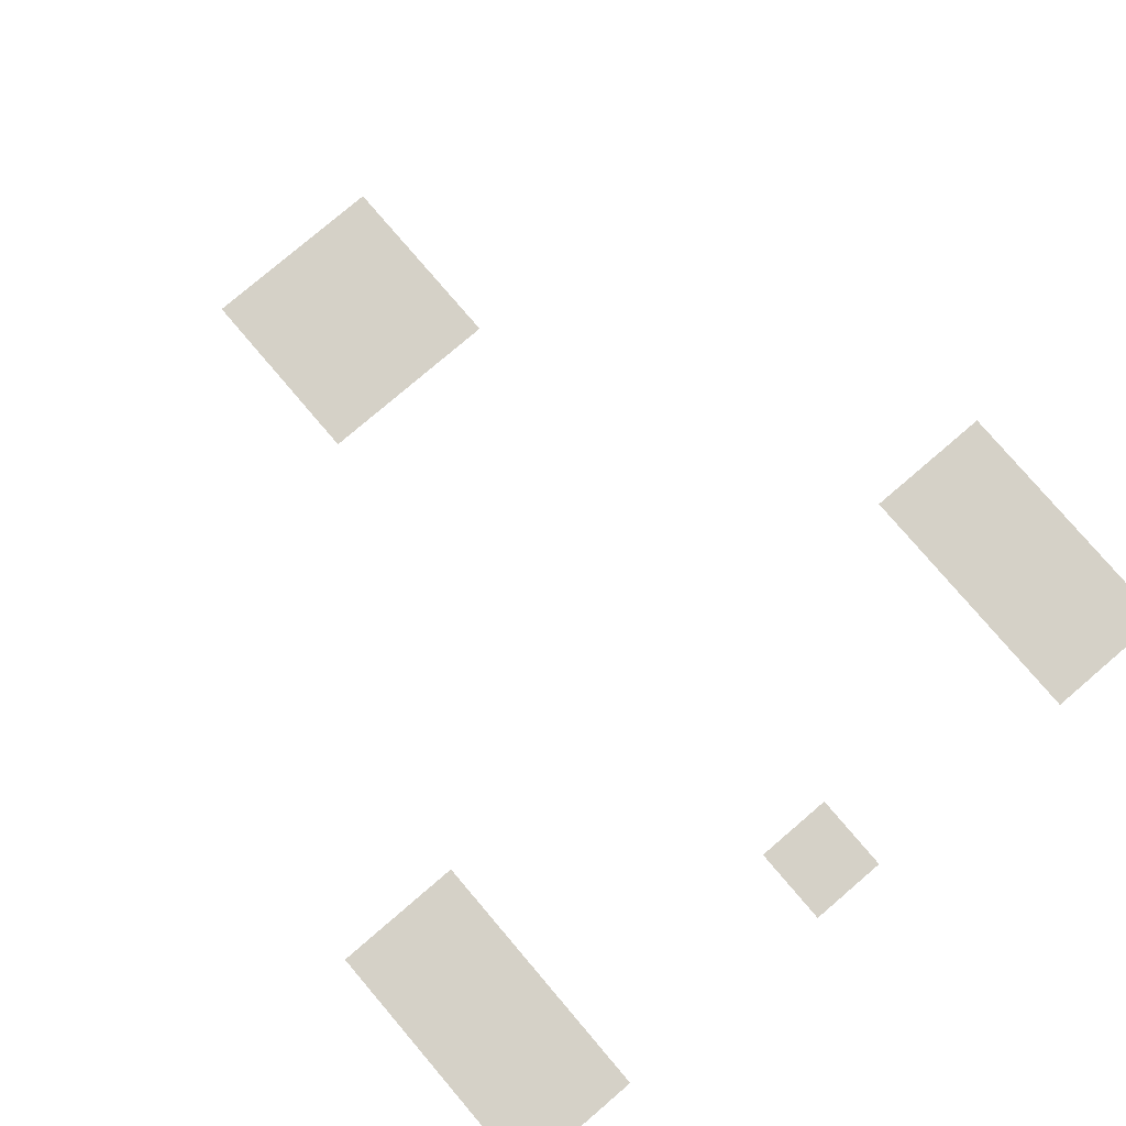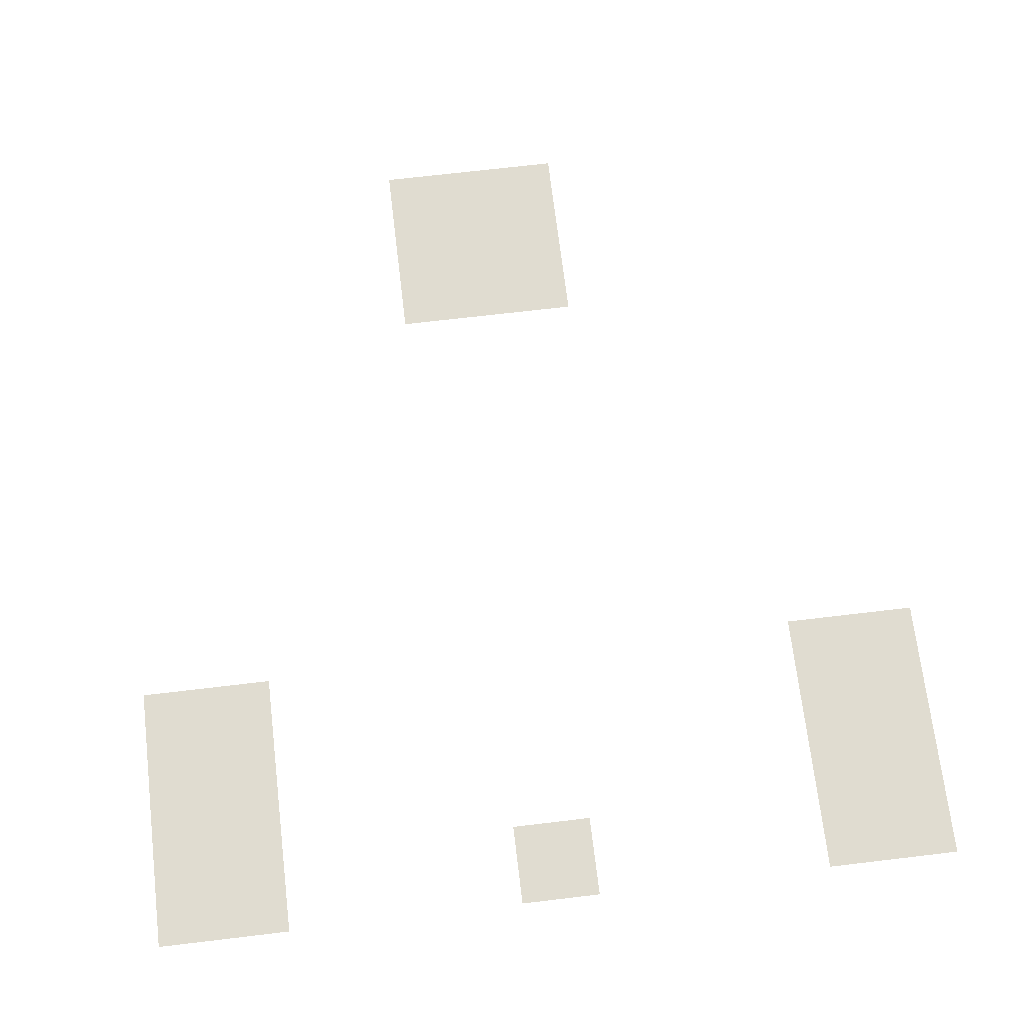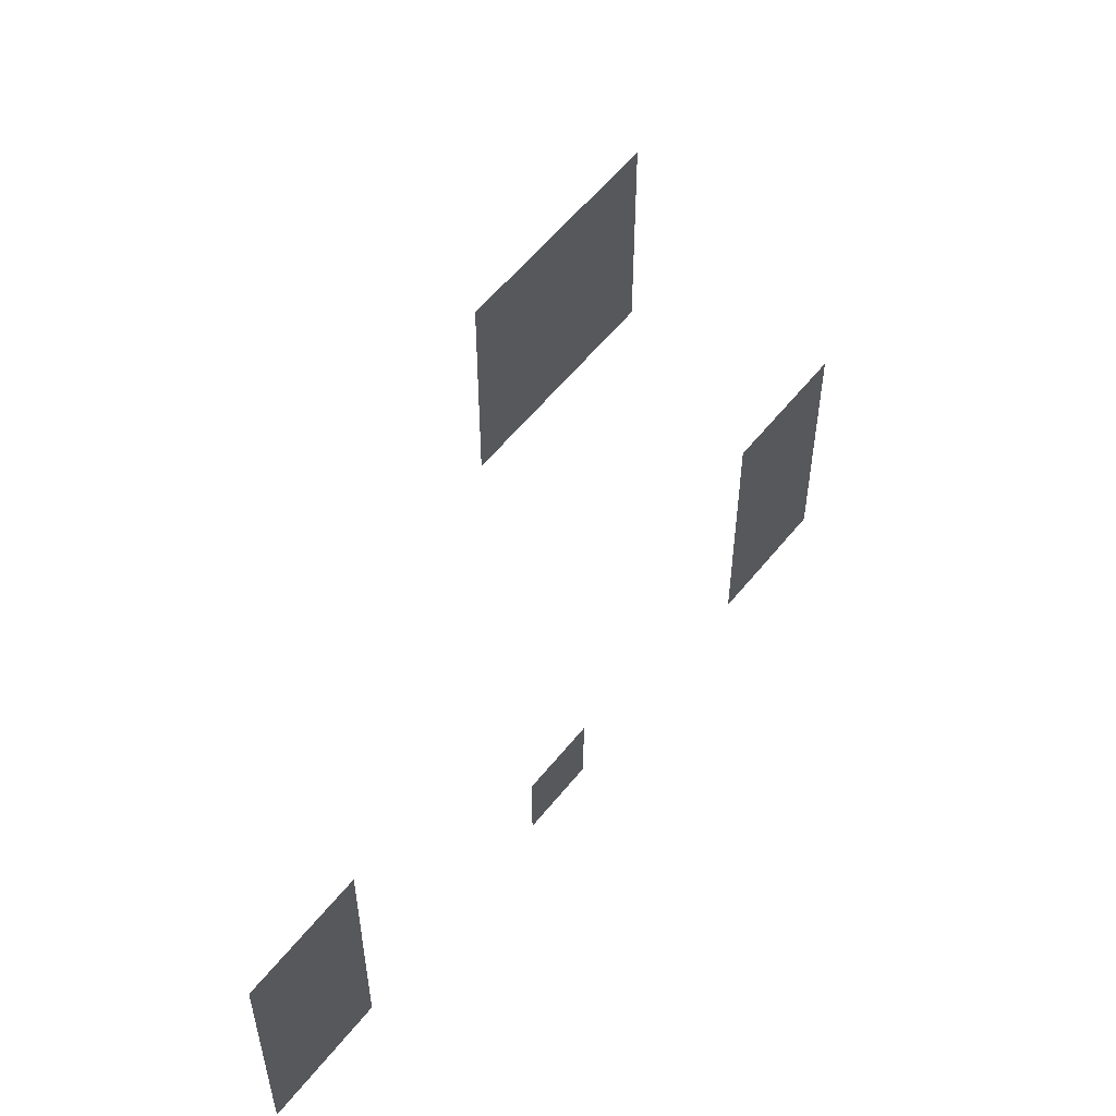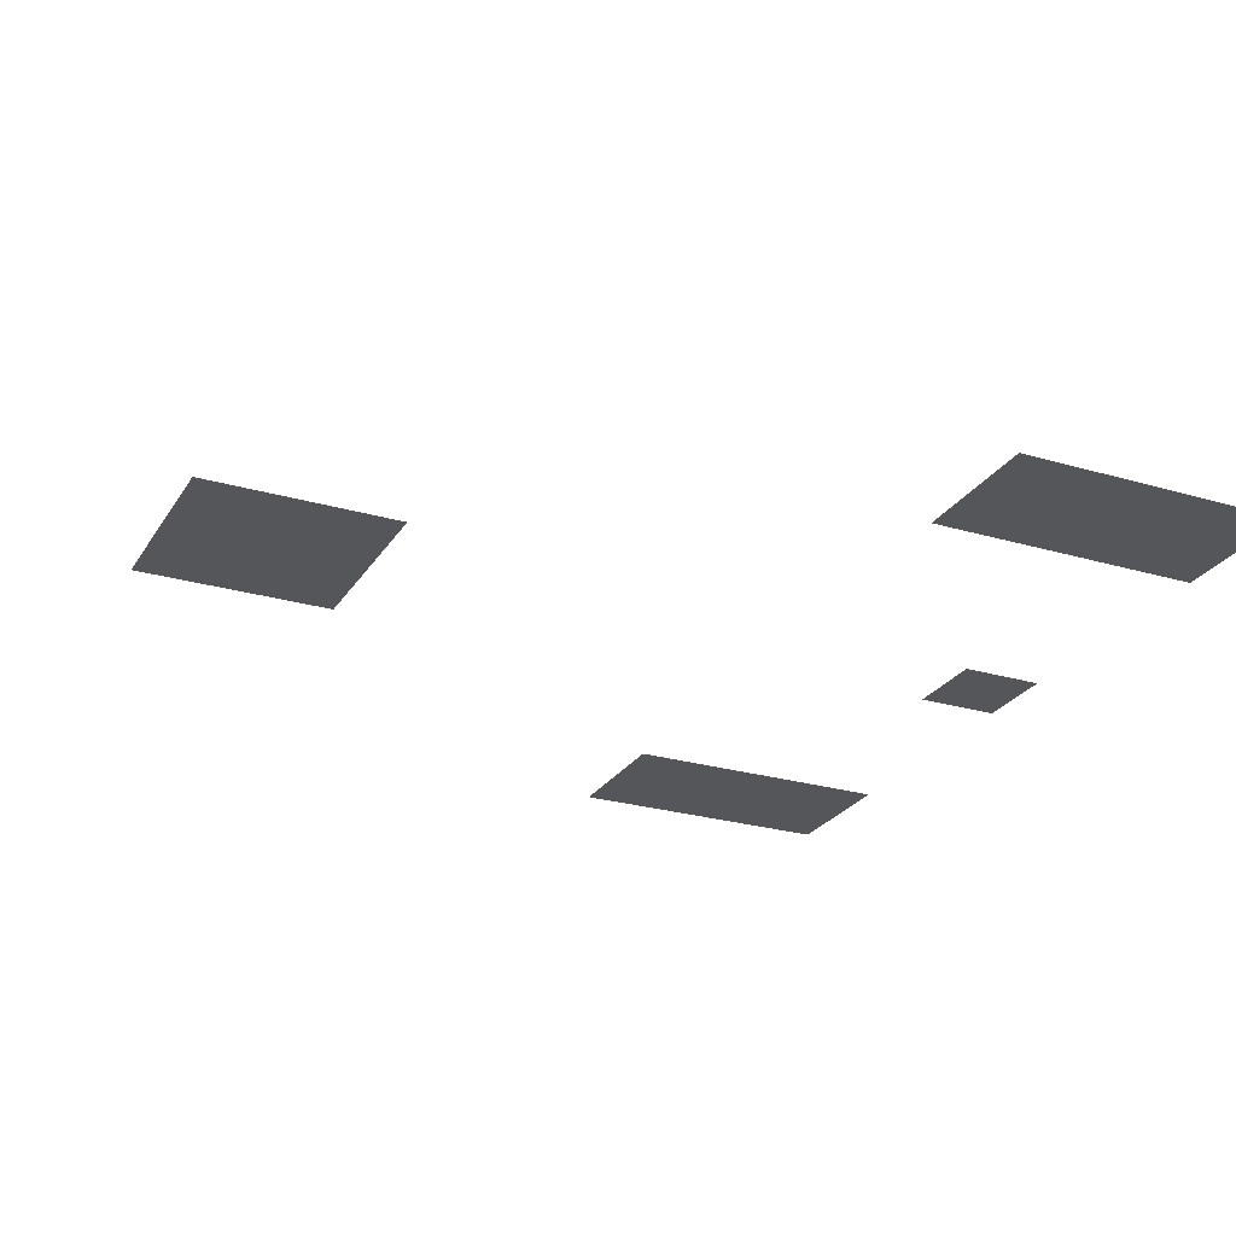
<metadata>
{"format":"obj","ext":"obj","renderer":"f3d","projection":"perspective","resolution":1024,"background":"white","views":[{"elev":78.9,"azim":-40.5,"up":"+Z"},{"elev":69.7,"azim":-6.8,"up":"+Z"},{"elev":57.0,"azim":-51.9,"up":"+Y"},{"elev":-25.6,"azim":-115.2,"up":"+Z"}]}
</metadata>
<code>
v -704 -32 0
v -736 -32 0
v -736 0 0
v -704 0 0
v -672 -32 0
v -704 -32 0
v -704 0 0
v -672 0 0
v -640 -32 0
v -672 -32 0
v -672 0 0
v -640 0 0
v -608 -32 0
v -640 -32 0
v -640 0 0
v -608 0 0
v -576 -32 0
v -608 -32 0
v -608 0 0
v -576 0 0
v -544 -32 0
v -576 -32 0
v -576 0 0
v -544 0 0
v -512 -32 0
v -544 -32 0
v -544 0 0
v -512 0 0
v -704 -64 0
v -736 -64 0
v -736 -32 0
v -704 -32 0
v -672 -64 0
v -704 -64 0
v -704 -32 0
v -672 -32 0
v -640 -64 0
v -672 -64 0
v -672 -32 0
v -640 -32 0
v -608 -64 0
v -640 -64 0
v -640 -32 0
v -608 -32 0
v -576 -64 0
v -608 -64 0
v -608 -32 0
v -576 -32 0
v -544 -64 0
v -576 -64 0
v -576 -32 0
v -544 -32 0
v -512 -64 0
v -544 -64 0
v -544 -32 0
v -512 -32 0
v -704 -96 0
v -736 -96 0
v -736 -64 0
v -704 -64 0
v -672 -96 0
v -704 -96 0
v -704 -64 0
v -672 -64 0
v -640 -96 0
v -672 -96 0
v -672 -64 0
v -640 -64 0
v -608 -96 0
v -640 -96 0
v -640 -64 0
v -608 -64 0
v -576 -96 0
v -608 -96 0
v -608 -64 0
v -576 -64 0
v -544 -96 0
v -576 -96 0
v -576 -64 0
v -544 -64 0
v -512 -96 0
v -544 -96 0
v -544 -64 0
v -512 -64 0
v -704 -128 0
v -736 -128 0
v -736 -96 0
v -704 -96 0
v -672 -128 0
v -704 -128 0
v -704 -96 0
v -672 -96 0
v -640 -128 0
v -672 -128 0
v -672 -96 0
v -640 -96 0
v -608 -128 0
v -640 -128 0
v -640 -96 0
v -608 -96 0
v -576 -128 0
v -608 -128 0
v -608 -96 0
v -576 -96 0
v -544 -128 0
v -576 -128 0
v -576 -96 0
v -544 -96 0
v -512 -128 0
v -544 -128 0
v -544 -96 0
v -512 -96 0
v -704 -160 0
v -736 -160 0
v -736 -128 0
v -704 -128 0
v -672 -160 0
v -704 -160 0
v -704 -128 0
v -672 -128 0
v -640 -160 0
v -672 -160 0
v -672 -128 0
v -640 -128 0
v -608 -160 0
v -640 -160 0
v -640 -128 0
v -608 -128 0
v -576 -160 0
v -608 -160 0
v -608 -128 0
v -576 -128 0
v -544 -160 0
v -576 -160 0
v -576 -128 0
v -544 -128 0
v -512 -160 0
v -544 -160 0
v -544 -128 0
v -512 -128 0
v -704 -192 0
v -736 -192 0
v -736 -160 0
v -704 -160 0
v -672 -192 0
v -704 -192 0
v -704 -160 0
v -672 -160 0
v -640 -192 0
v -672 -192 0
v -672 -160 0
v -640 -160 0
v -608 -192 0
v -640 -192 0
v -640 -160 0
v -608 -160 0
v -576 -192 0
v -608 -192 0
v -608 -160 0
v -576 -160 0
v -544 -192 0
v -576 -192 0
v -576 -160 0
v -544 -160 0
v -512 -192 0
v -544 -192 0
v -544 -160 0
v -512 -160 0
v -704 -224 0
v -736 -224 0
v -736 -192 0
v -704 -192 0
v -672 -224 0
v -704 -224 0
v -704 -192 0
v -672 -192 0
v -640 -224 0
v -672 -224 0
v -672 -192 0
v -640 -192 0
v -608 -224 0
v -640 -224 0
v -640 -192 0
v -608 -192 0
v -576 -224 0
v -608 -224 0
v -608 -192 0
v -576 -192 0
v -544 -224 0
v -576 -224 0
v -576 -192 0
v -544 -192 0
v -512 -224 0
v -544 -224 0
v -544 -192 0
v -512 -192 0
v -1088 -736 0
v -1120 -736 0
v -1120 -704 0
v -1088 -704 0
v -1056 -736 0
v -1088 -736 0
v -1088 -704 0
v -1056 -704 0
v -1024 -736 0
v -1056 -736 0
v -1056 -704 0
v -1024 -704 0
v -992 -736 0
v -1024 -736 0
v -1024 -704 0
v -992 -704 0
v -960 -736 0
v -992 -736 0
v -992 -704 0
v -960 -704 0
v -256 -736 0
v -288 -736 0
v -288 -704 0
v -256 -704 0
v -224 -736 0
v -256 -736 0
v -256 -704 0
v -224 -704 0
v -192 -736 0
v -224 -736 0
v -224 -704 0
v -192 -704 0
v -160 -736 0
v -192 -736 0
v -192 -704 0
v -160 -704 0
v -128 -736 0
v -160 -736 0
v -160 -704 0
v -128 -704 0
v -1088 -768 0
v -1120 -768 0
v -1120 -736 0
v -1088 -736 0
v -1056 -768 0
v -1088 -768 0
v -1088 -736 0
v -1056 -736 0
v -1024 -768 0
v -1056 -768 0
v -1056 -736 0
v -1024 -736 0
v -992 -768 0
v -1024 -768 0
v -1024 -736 0
v -992 -736 0
v -960 -768 0
v -992 -768 0
v -992 -736 0
v -960 -736 0
v -256 -768 0
v -288 -768 0
v -288 -736 0
v -256 -736 0
v -224 -768 0
v -256 -768 0
v -256 -736 0
v -224 -736 0
v -192 -768 0
v -224 -768 0
v -224 -736 0
v -192 -736 0
v -160 -768 0
v -192 -768 0
v -192 -736 0
v -160 -736 0
v -128 -768 0
v -160 -768 0
v -160 -736 0
v -128 -736 0
v -1088 -800 0
v -1120 -800 0
v -1120 -768 0
v -1088 -768 0
v -1056 -800 0
v -1088 -800 0
v -1088 -768 0
v -1056 -768 0
v -1024 -800 0
v -1056 -800 0
v -1056 -768 0
v -1024 -768 0
v -992 -800 0
v -1024 -800 0
v -1024 -768 0
v -992 -768 0
v -960 -800 0
v -992 -800 0
v -992 -768 0
v -960 -768 0
v -256 -800 0
v -288 -800 0
v -288 -768 0
v -256 -768 0
v -224 -800 0
v -256 -800 0
v -256 -768 0
v -224 -768 0
v -192 -800 0
v -224 -800 0
v -224 -768 0
v -192 -768 0
v -160 -800 0
v -192 -800 0
v -192 -768 0
v -160 -768 0
v -128 -800 0
v -160 -800 0
v -160 -768 0
v -128 -768 0
v -1088 -832 0
v -1120 -832 0
v -1120 -800 0
v -1088 -800 0
v -1056 -832 0
v -1088 -832 0
v -1088 -800 0
v -1056 -800 0
v -1024 -832 0
v -1056 -832 0
v -1056 -800 0
v -1024 -800 0
v -992 -832 0
v -1024 -832 0
v -1024 -800 0
v -992 -800 0
v -960 -832 0
v -992 -832 0
v -992 -800 0
v -960 -800 0
v -256 -832 0
v -288 -832 0
v -288 -800 0
v -256 -800 0
v -224 -832 0
v -256 -832 0
v -256 -800 0
v -224 -800 0
v -192 -832 0
v -224 -832 0
v -224 -800 0
v -192 -800 0
v -160 -832 0
v -192 -832 0
v -192 -800 0
v -160 -800 0
v -128 -832 0
v -160 -832 0
v -160 -800 0
v -128 -800 0
v -1088 -864 0
v -1120 -864 0
v -1120 -832 0
v -1088 -832 0
v -1056 -864 0
v -1088 -864 0
v -1088 -832 0
v -1056 -832 0
v -1024 -864 0
v -1056 -864 0
v -1056 -832 0
v -1024 -832 0
v -992 -864 0
v -1024 -864 0
v -1024 -832 0
v -992 -832 0
v -960 -864 0
v -992 -864 0
v -992 -832 0
v -960 -832 0
v -256 -864 0
v -288 -864 0
v -288 -832 0
v -256 -832 0
v -224 -864 0
v -256 -864 0
v -256 -832 0
v -224 -832 0
v -192 -864 0
v -224 -864 0
v -224 -832 0
v -192 -832 0
v -160 -864 0
v -192 -864 0
v -192 -832 0
v -160 -832 0
v -128 -864 0
v -160 -864 0
v -160 -832 0
v -128 -832 0
v -1088 -896 0
v -1120 -896 0
v -1120 -864 0
v -1088 -864 0
v -1056 -896 0
v -1088 -896 0
v -1088 -864 0
v -1056 -864 0
v -1024 -896 0
v -1056 -896 0
v -1056 -864 0
v -1024 -864 0
v -992 -896 0
v -1024 -896 0
v -1024 -864 0
v -992 -864 0
v -960 -896 0
v -992 -896 0
v -992 -864 0
v -960 -864 0
v -256 -896 0
v -288 -896 0
v -288 -864 0
v -256 -864 0
v -224 -896 0
v -256 -896 0
v -256 -864 0
v -224 -864 0
v -192 -896 0
v -224 -896 0
v -224 -864 0
v -192 -864 0
v -160 -896 0
v -192 -896 0
v -192 -864 0
v -160 -864 0
v -128 -896 0
v -160 -896 0
v -160 -864 0
v -128 -864 0
v -1088 -928 0
v -1120 -928 0
v -1120 -896 0
v -1088 -896 0
v -1056 -928 0
v -1088 -928 0
v -1088 -896 0
v -1056 -896 0
v -1024 -928 0
v -1056 -928 0
v -1056 -896 0
v -1024 -896 0
v -992 -928 0
v -1024 -928 0
v -1024 -896 0
v -992 -896 0
v -960 -928 0
v -992 -928 0
v -992 -896 0
v -960 -896 0
v -256 -928 0
v -288 -928 0
v -288 -896 0
v -256 -896 0
v -224 -928 0
v -256 -928 0
v -256 -896 0
v -224 -896 0
v -192 -928 0
v -224 -928 0
v -224 -896 0
v -192 -896 0
v -160 -928 0
v -192 -928 0
v -192 -896 0
v -160 -896 0
v -128 -928 0
v -160 -928 0
v -160 -896 0
v -128 -896 0
v -1088 -960 0
v -1120 -960 0
v -1120 -928 0
v -1088 -928 0
v -1056 -960 0
v -1088 -960 0
v -1088 -928 0
v -1056 -928 0
v -1024 -960 0
v -1056 -960 0
v -1056 -928 0
v -1024 -928 0
v -992 -960 0
v -1024 -960 0
v -1024 -928 0
v -992 -928 0
v -960 -960 0
v -992 -960 0
v -992 -928 0
v -960 -928 0
v -640 -960 0
v -672 -960 0
v -672 -928 0
v -640 -928 0
v -608 -960 0
v -640 -960 0
v -640 -928 0
v -608 -928 0
v -576 -960 0
v -608 -960 0
v -608 -928 0
v -576 -928 0
v -256 -960 0
v -288 -960 0
v -288 -928 0
v -256 -928 0
v -224 -960 0
v -256 -960 0
v -256 -928 0
v -224 -928 0
v -192 -960 0
v -224 -960 0
v -224 -928 0
v -192 -928 0
v -160 -960 0
v -192 -960 0
v -192 -928 0
v -160 -928 0
v -128 -960 0
v -160 -960 0
v -160 -928 0
v -128 -928 0
v -1088 -992 0
v -1120 -992 0
v -1120 -960 0
v -1088 -960 0
v -1056 -992 0
v -1088 -992 0
v -1088 -960 0
v -1056 -960 0
v -1024 -992 0
v -1056 -992 0
v -1056 -960 0
v -1024 -960 0
v -992 -992 0
v -1024 -992 0
v -1024 -960 0
v -992 -960 0
v -960 -992 0
v -992 -992 0
v -992 -960 0
v -960 -960 0
v -640 -992 0
v -672 -992 0
v -672 -960 0
v -640 -960 0
v -608 -992 0
v -640 -992 0
v -640 -960 0
v -608 -960 0
v -576 -992 0
v -608 -992 0
v -608 -960 0
v -576 -960 0
v -256 -992 0
v -288 -992 0
v -288 -960 0
v -256 -960 0
v -224 -992 0
v -256 -992 0
v -256 -960 0
v -224 -960 0
v -192 -992 0
v -224 -992 0
v -224 -960 0
v -192 -960 0
v -160 -992 0
v -192 -992 0
v -192 -960 0
v -160 -960 0
v -128 -992 0
v -160 -992 0
v -160 -960 0
v -128 -960 0
v -1088 -1024 0
v -1120 -1024 0
v -1120 -992 0
v -1088 -992 0
v -1056 -1024 0
v -1088 -1024 0
v -1088 -992 0
v -1056 -992 0
v -1024 -1024 0
v -1056 -1024 0
v -1056 -992 0
v -1024 -992 0
v -992 -1024 0
v -1024 -1024 0
v -1024 -992 0
v -992 -992 0
v -960 -1024 0
v -992 -1024 0
v -992 -992 0
v -960 -992 0
v -640 -1024 0
v -672 -1024 0
v -672 -992 0
v -640 -992 0
v -608 -1024 0
v -640 -1024 0
v -640 -992 0
v -608 -992 0
v -576 -1024 0
v -608 -1024 0
v -608 -992 0
v -576 -992 0
v -256 -1024 0
v -288 -1024 0
v -288 -992 0
v -256 -992 0
v -224 -1024 0
v -256 -1024 0
v -256 -992 0
v -224 -992 0
v -192 -1024 0
v -224 -1024 0
v -224 -992 0
v -192 -992 0
v -160 -1024 0
v -192 -1024 0
v -192 -992 0
v -160 -992 0
v -128 -1024 0
v -160 -1024 0
v -160 -992 0
v -128 -992 0
g Town_mesh_0011
f 1 2 3 4
f 5 6 7 8
f 9 10 11 12
f 13 14 15 16
f 17 18 19 20
f 21 22 23 24
f 25 26 27 28
f 29 30 31 32
f 33 34 35 36
f 37 38 39 40
f 41 42 43 44
f 45 46 47 48
f 49 50 51 52
f 53 54 55 56
f 57 58 59 60
f 61 62 63 64
f 65 66 67 68
f 69 70 71 72
f 73 74 75 76
f 77 78 79 80
f 81 82 83 84
f 85 86 87 88
f 89 90 91 92
f 93 94 95 96
f 97 98 99 100
f 101 102 103 104
f 105 106 107 108
f 109 110 111 112
f 113 114 115 116
f 117 118 119 120
f 121 122 123 124
f 125 126 127 128
f 129 130 131 132
f 133 134 135 136
f 137 138 139 140
f 141 142 143 144
f 145 146 147 148
f 149 150 151 152
f 153 154 155 156
f 157 158 159 160
f 161 162 163 164
f 165 166 167 168
f 169 170 171 172
f 173 174 175 176
f 177 178 179 180
f 181 182 183 184
f 185 186 187 188
f 189 190 191 192
f 193 194 195 196
f 197 198 199 200
f 201 202 203 204
f 205 206 207 208
f 209 210 211 212
f 213 214 215 216
f 217 218 219 220
f 221 222 223 224
f 225 226 227 228
f 229 230 231 232
f 233 234 235 236
f 237 238 239 240
f 241 242 243 244
f 245 246 247 248
f 249 250 251 252
f 253 254 255 256
f 257 258 259 260
f 261 262 263 264
f 265 266 267 268
f 269 270 271 272
f 273 274 275 276
f 277 278 279 280
f 281 282 283 284
f 285 286 287 288
f 289 290 291 292
f 293 294 295 296
f 297 298 299 300
f 301 302 303 304
f 305 306 307 308
f 309 310 311 312
f 313 314 315 316
f 317 318 319 320
f 321 322 323 324
f 325 326 327 328
f 329 330 331 332
f 333 334 335 336
f 337 338 339 340
f 341 342 343 344
f 345 346 347 348
f 349 350 351 352
f 353 354 355 356
f 357 358 359 360
f 361 362 363 364
f 365 366 367 368
f 369 370 371 372
f 373 374 375 376
f 377 378 379 380
f 381 382 383 384
f 385 386 387 388
f 389 390 391 392
f 393 394 395 396
f 397 398 399 400
f 401 402 403 404
f 405 406 407 408
f 409 410 411 412
f 413 414 415 416
f 417 418 419 420
f 421 422 423 424
f 425 426 427 428
f 429 430 431 432
f 433 434 435 436
f 437 438 439 440
f 441 442 443 444
f 445 446 447 448
f 449 450 451 452
f 453 454 455 456
f 457 458 459 460
f 461 462 463 464
f 465 466 467 468
f 469 470 471 472
f 473 474 475 476
f 477 478 479 480
f 481 482 483 484
f 485 486 487 488
f 489 490 491 492
f 493 494 495 496
f 497 498 499 500
f 501 502 503 504
f 505 506 507 508
f 509 510 511 512
f 513 514 515 516
f 517 518 519 520
f 521 522 523 524
f 525 526 527 528
f 529 530 531 532
f 533 534 535 536
f 537 538 539 540
f 541 542 543 544
f 545 546 547 548
f 549 550 551 552
f 553 554 555 556
f 557 558 559 560
f 561 562 563 564
f 565 566 567 568
f 569 570 571 572
f 573 574 575 576
f 577 578 579 580
f 581 582 583 584
f 585 586 587 588
f 589 590 591 592
f 593 594 595 596
f 597 598 599 600
f 601 602 603 604
f 605 606 607 608
f 609 610 611 612
f 613 614 615 616
f 617 618 619 620
f 621 622 623 624
f 625 626 627 628
f 629 630 631 632

</code>
